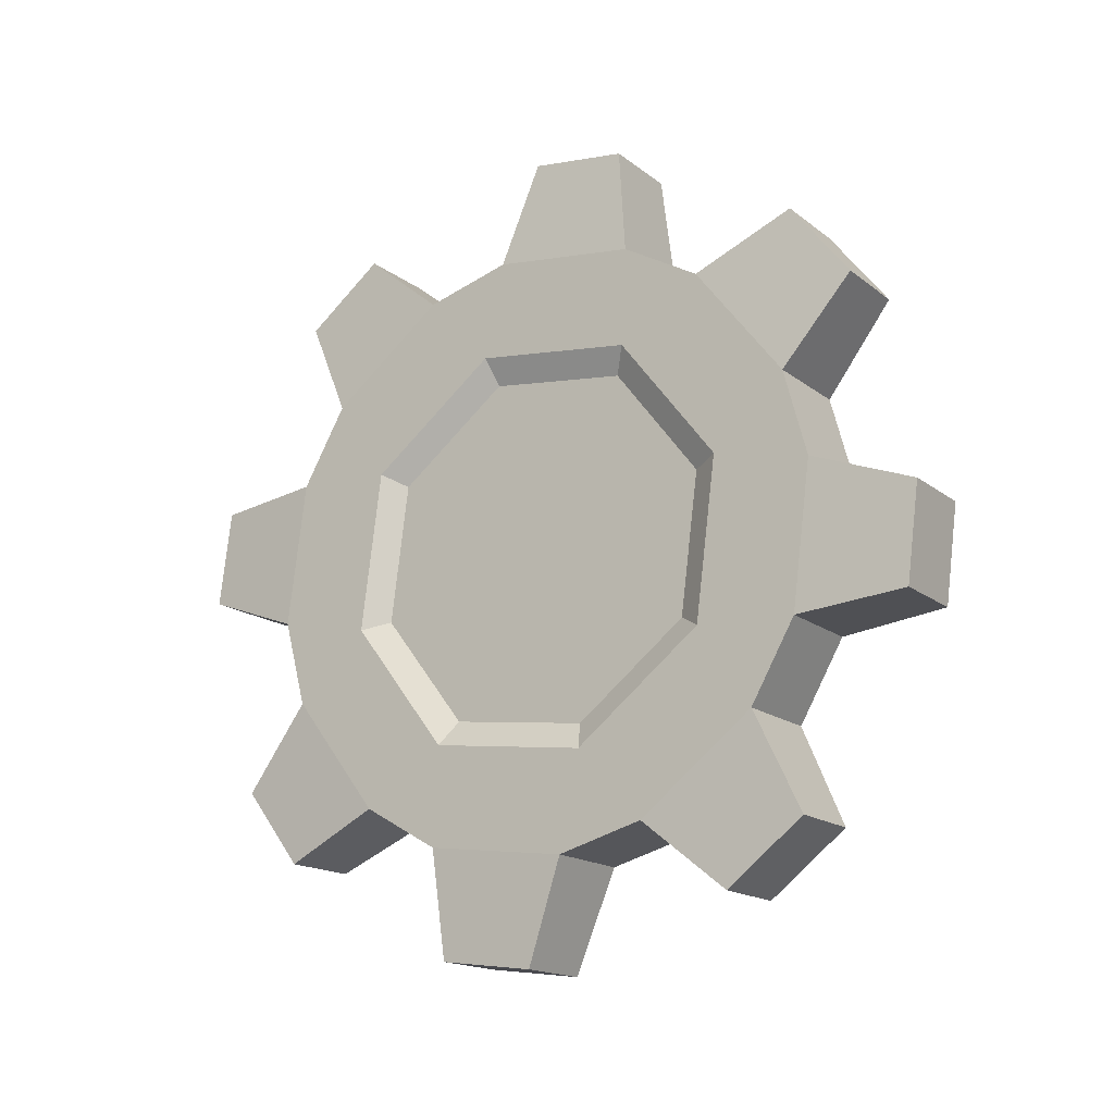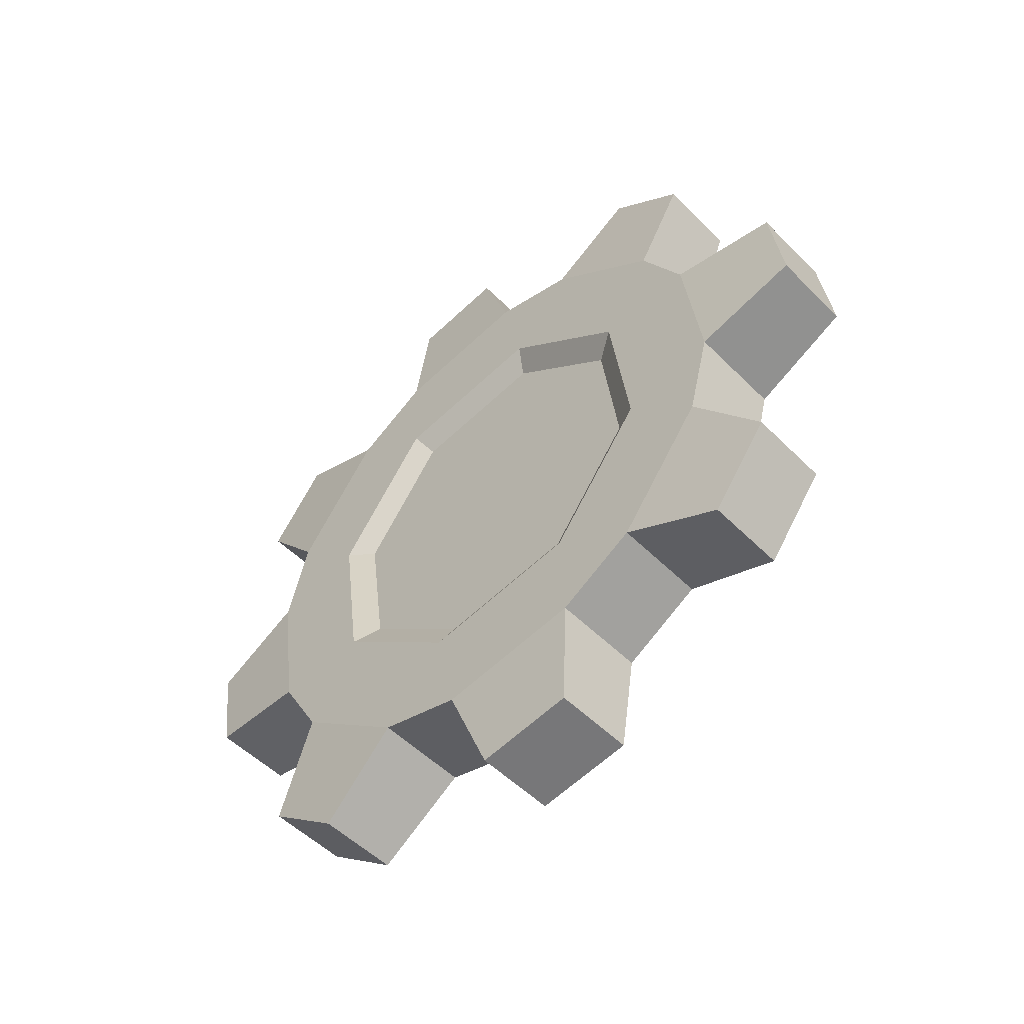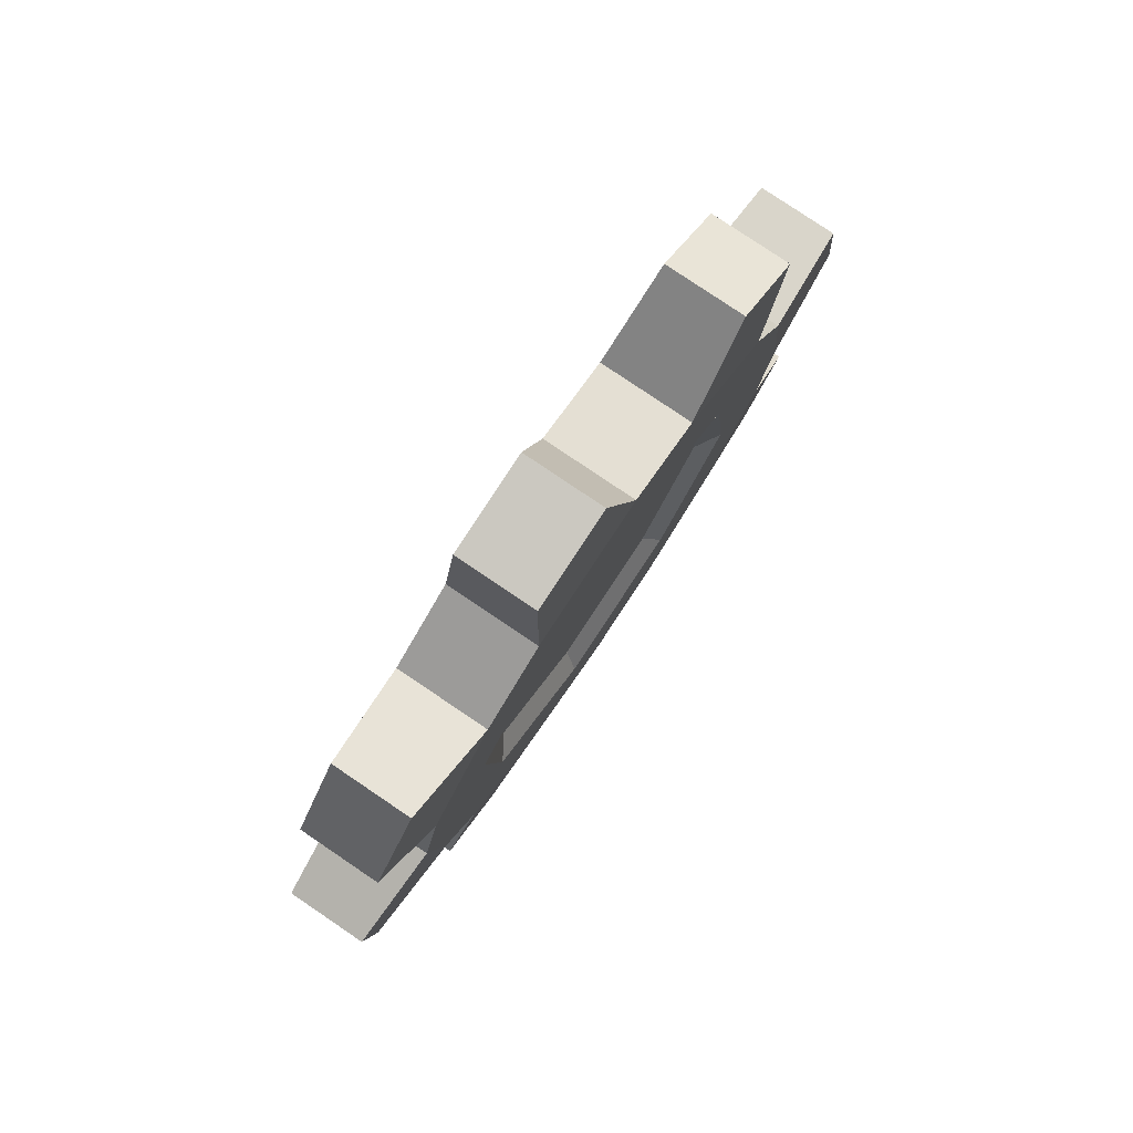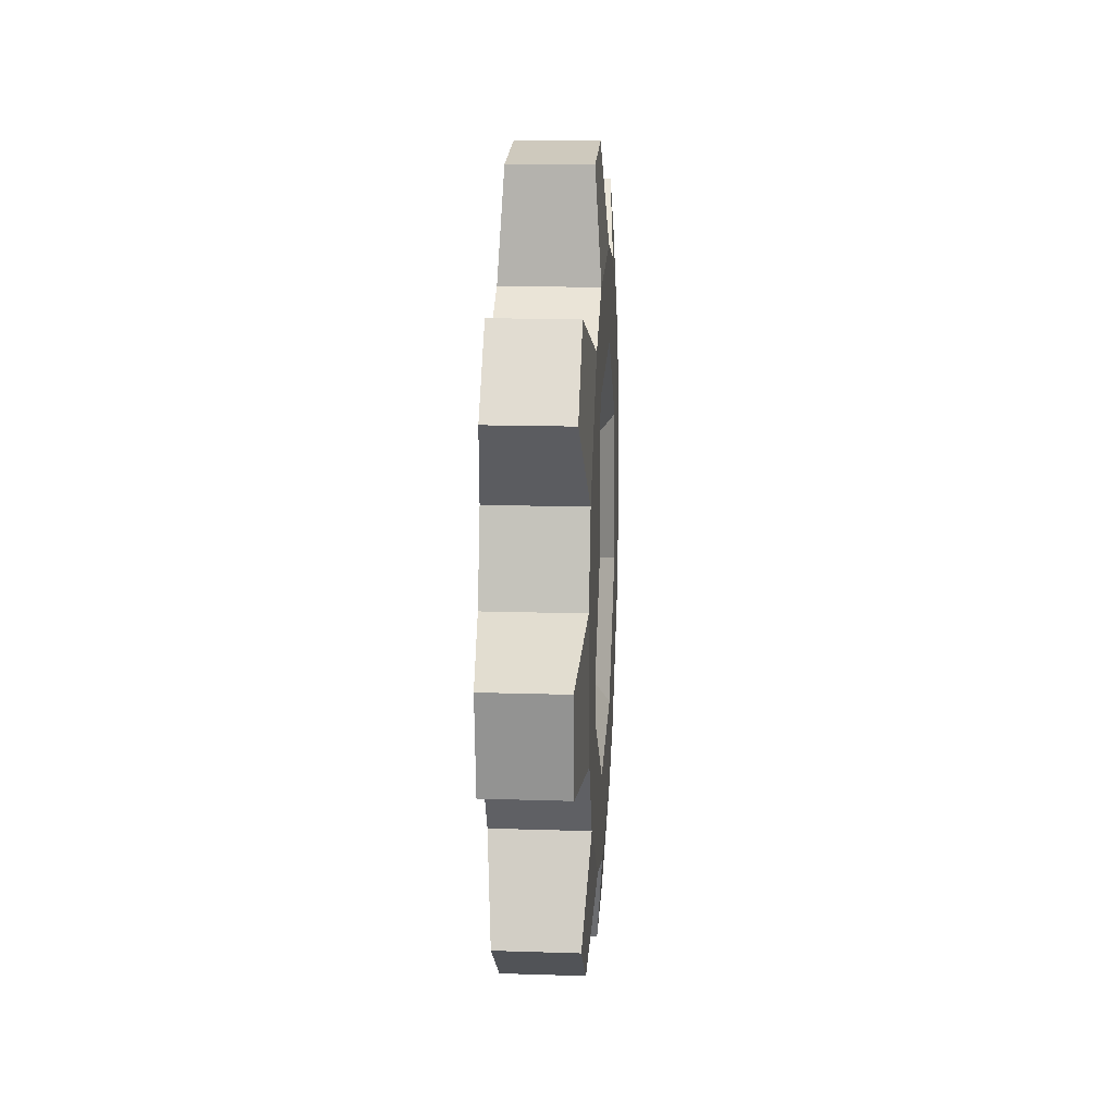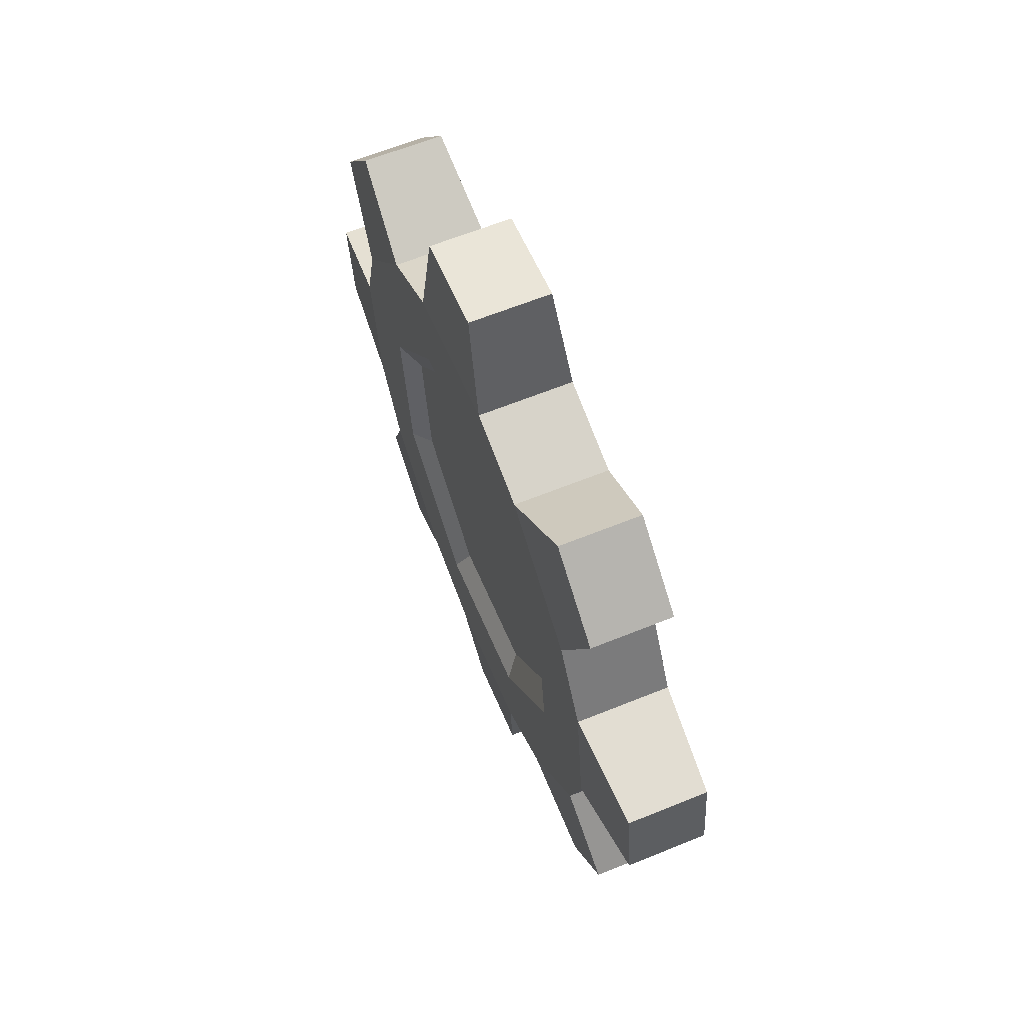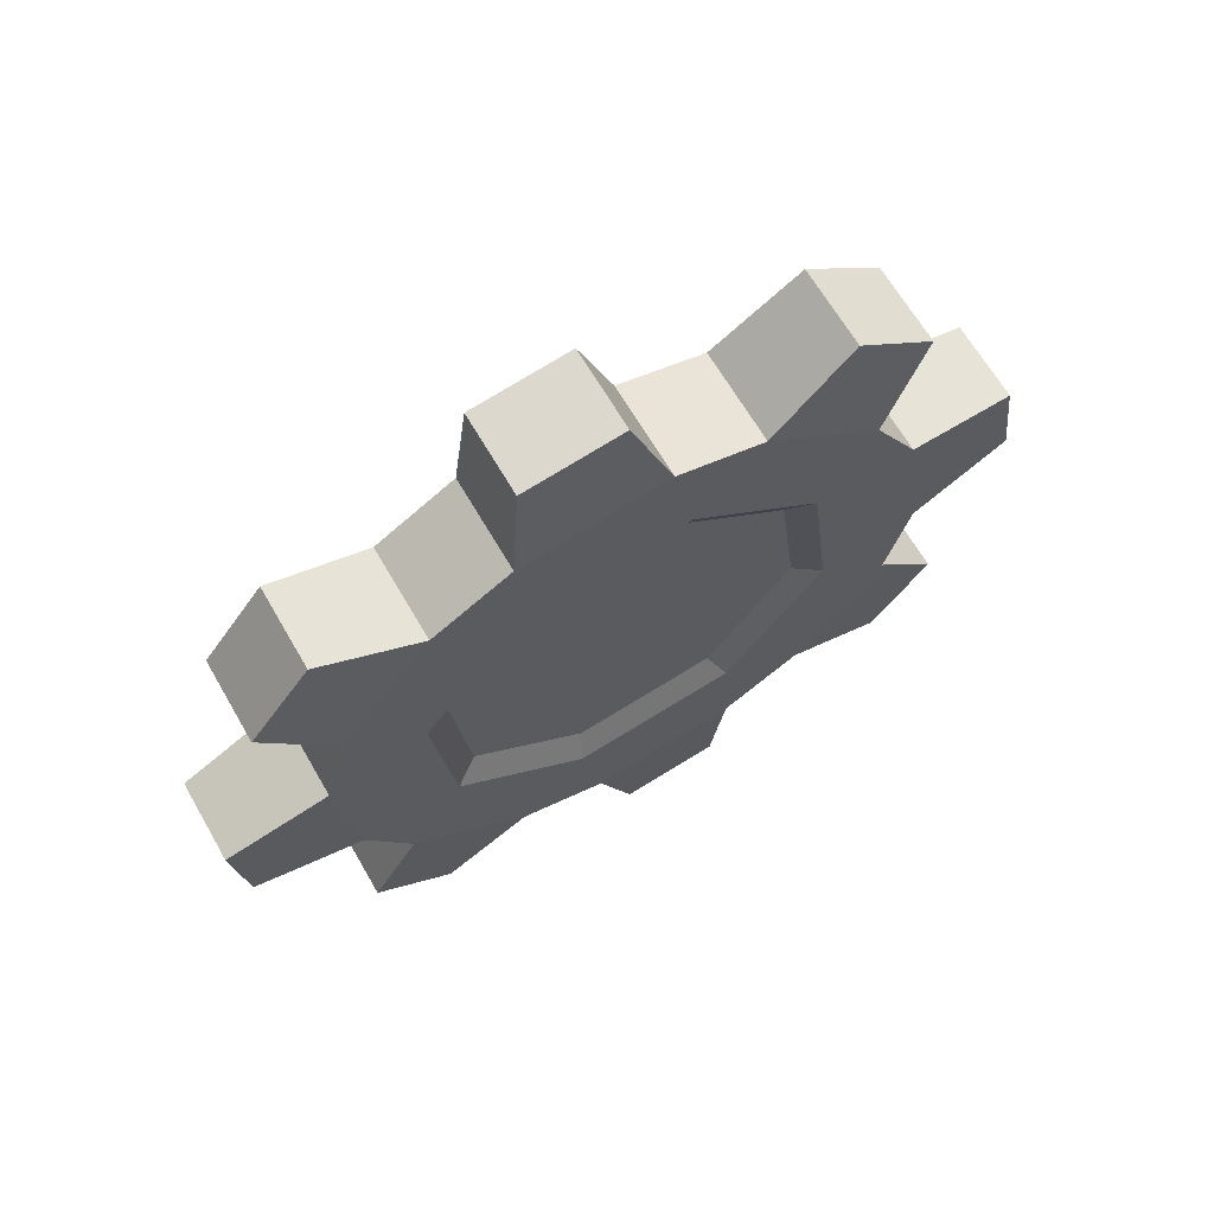
<metadata>
{"format":"obj","ext":"obj","renderer":"f3d","projection":"perspective","resolution":1024,"background":"white","views":[{"elev":-16.5,"azim":123.6,"up":"+Y"},{"elev":-51.7,"azim":-47.1,"up":"+Z"},{"elev":79.8,"azim":-146.0,"up":"+Z"},{"elev":15.3,"azim":-176.1,"up":"+Z"},{"elev":63.7,"azim":-22.2,"up":"+Z"},{"elev":65.8,"azim":-120.1,"up":"+Y"}]}
</metadata>
<code>
v 5.934 -29.89 23.81
v 5.934 -35.57 13.98
v -5.934 -35.57 13.98
v -5.934 -29.89 23.81
v 5.934 -4.298 37.98
v 5.934 -15.27 35.04
v -5.934 -15.27 35.04
v -5.934 -4.298 37.98
v 5.934 23.81 29.89
v 5.934 13.98 35.57
v -5.934 13.98 35.57
v -5.934 23.81 29.89
v 5.934 37.98 4.298
v 5.934 35.04 15.27
v -5.934 35.04 15.27
v -5.934 37.98 4.298
v 5.934 29.89 -23.81
v 5.934 35.57 -13.98
v -5.934 35.57 -13.98
v -5.934 29.89 -23.81
v 5.934 4.298 -37.98
v 5.934 15.27 -35.04
v -5.934 15.27 -35.04
v -5.934 4.298 -37.98
v 5.934 -23.81 -29.89
v 5.934 -13.98 -35.57
v -5.934 -13.98 -35.57
v -5.934 -23.81 -29.89
v 5.934 -37.98 -4.298
v 5.934 -35.04 -15.27
v -5.934 -35.04 -15.27
v -5.934 -37.98 -4.298
v -5.095 -35.55 36.24
v 5.095 -35.55 36.24
v 5.095 -25.8 43.71
v -5.095 -25.8 43.71
v -5.095 0.4902 50.76
v 5.095 0.4902 50.76
v 5.095 12.66 49.16
v -5.095 12.66 49.16
v -5.095 36.24 35.55
v 5.095 36.24 35.55
v 5.095 43.71 25.8
v -5.095 43.71 25.8
v -5.095 50.76 -0.4902
v 5.095 50.76 -0.4902
v 5.095 49.16 -12.66
v -5.095 49.16 -12.66
v -5.095 35.55 -36.24
v 5.095 35.55 -36.24
v 5.095 25.8 -43.71
v -5.095 25.8 -43.71
v -5.095 -0.4902 -50.76
v 5.095 -0.4902 -50.76
v 5.095 -12.66 -49.16
v -5.095 -12.66 -49.16
v -5.095 -36.24 -35.55
v 5.095 -36.24 -35.55
v 5.095 -43.71 -25.8
v -5.095 -43.71 -25.8
v -5.095 -50.76 0.4902
v 5.095 -50.76 0.4902
v 5.095 -49.16 12.66
v -5.095 -49.16 12.66
v 5.934 -23.12 13.35
v 5.934 -6.909 25.78
v 5.934 13.35 23.12
v 5.934 25.78 6.909
v 5.934 23.12 -13.35
v 5.934 6.909 -25.78
v 5.934 -13.35 -23.12
v 5.934 -25.78 -6.909
v -5.934 -23.12 13.35
v -5.934 -6.909 25.78
v -5.934 13.35 23.12
v -5.934 25.78 6.909
v -5.934 23.12 -13.35
v -5.934 6.909 -25.78
v -5.934 -13.35 -23.12
v -5.934 -25.78 -6.909
v 4.134 -20.09 11.6
v 4.134 -6.003 22.4
v 4.134 11.6 20.09
v 4.134 22.4 6.003
v 4.134 20.09 -11.6
v 4.134 6.003 -22.4
v 4.134 -11.6 -20.09
v 4.134 -22.4 -6.003
v -4.134 -20.09 11.6
v -4.134 -6.003 22.4
v -4.134 11.6 20.09
v -4.134 22.4 6.003
v -4.134 20.09 -11.6
v -4.134 6.003 -22.4
v -4.134 -11.6 -20.09
v -4.134 -22.4 -6.003
v 4.134 0 0
v -4.134 0 0
f 33 34 35 36
f 37 38 39 40
f 41 42 43 44
f 45 46 47 48
f 49 50 51 52
f 53 54 55 56
f 57 58 59 60
f 61 62 63 64
f 2 1 4 3
f 6 5 8 7
f 10 9 12 11
f 14 13 16 15
f 18 17 20 19
f 22 21 24 23
f 26 25 28 27
f 30 29 32 31
f 4 1 34 33
f 1 6 35 34
f 6 7 36 35
f 7 4 33 36
f 8 5 38 37
f 5 10 39 38
f 10 11 40 39
f 11 8 37 40
f 12 9 42 41
f 9 14 43 42
f 14 15 44 43
f 15 12 41 44
f 16 13 46 45
f 13 18 47 46
f 18 19 48 47
f 19 16 45 48
f 20 17 50 49
f 17 22 51 50
f 22 23 52 51
f 23 20 49 52
f 24 21 54 53
f 21 26 55 54
f 26 27 56 55
f 27 24 53 56
f 28 25 58 57
f 25 30 59 58
f 30 31 60 59
f 31 28 57 60
f 32 29 62 61
f 29 2 63 62
f 2 3 64 63
f 3 32 61 64
f 2 29 72 65
f 6 1 65 66
f 10 5 66 67
f 14 9 67 68
f 18 13 68 69
f 22 17 69 70
f 26 21 70 71
f 30 25 71 72
f 1 2 65
f 5 6 66
f 9 10 67
f 13 14 68
f 17 18 69
f 21 22 70
f 25 26 71
f 29 30 72
f 4 7 74 73
f 8 11 75 74
f 12 15 76 75
f 16 19 77 76
f 20 23 78 77
f 24 27 79 78
f 28 31 80 79
f 32 3 73 80
f 3 4 73
f 7 8 74
f 11 12 75
f 15 16 76
f 19 20 77
f 23 24 78
f 27 28 79
f 31 32 80
f 65 72 88 81
f 66 65 81 82
f 67 66 82 83
f 68 67 83 84
f 69 68 84 85
f 70 69 85 86
f 71 70 86 87
f 72 71 87 88
f 73 74 90 89
f 74 75 91 90
f 75 76 92 91
f 76 77 93 92
f 77 78 94 93
f 78 79 95 94
f 79 80 96 95
f 80 73 89 96
f 81 88 97
f 82 81 97
f 83 82 97
f 84 83 97
f 85 84 97
f 86 85 97
f 87 86 97
f 88 87 97
f 89 90 98
f 90 91 98
f 91 92 98
f 92 93 98
f 93 94 98
f 94 95 98
f 95 96 98
f 96 89 98

</code>
